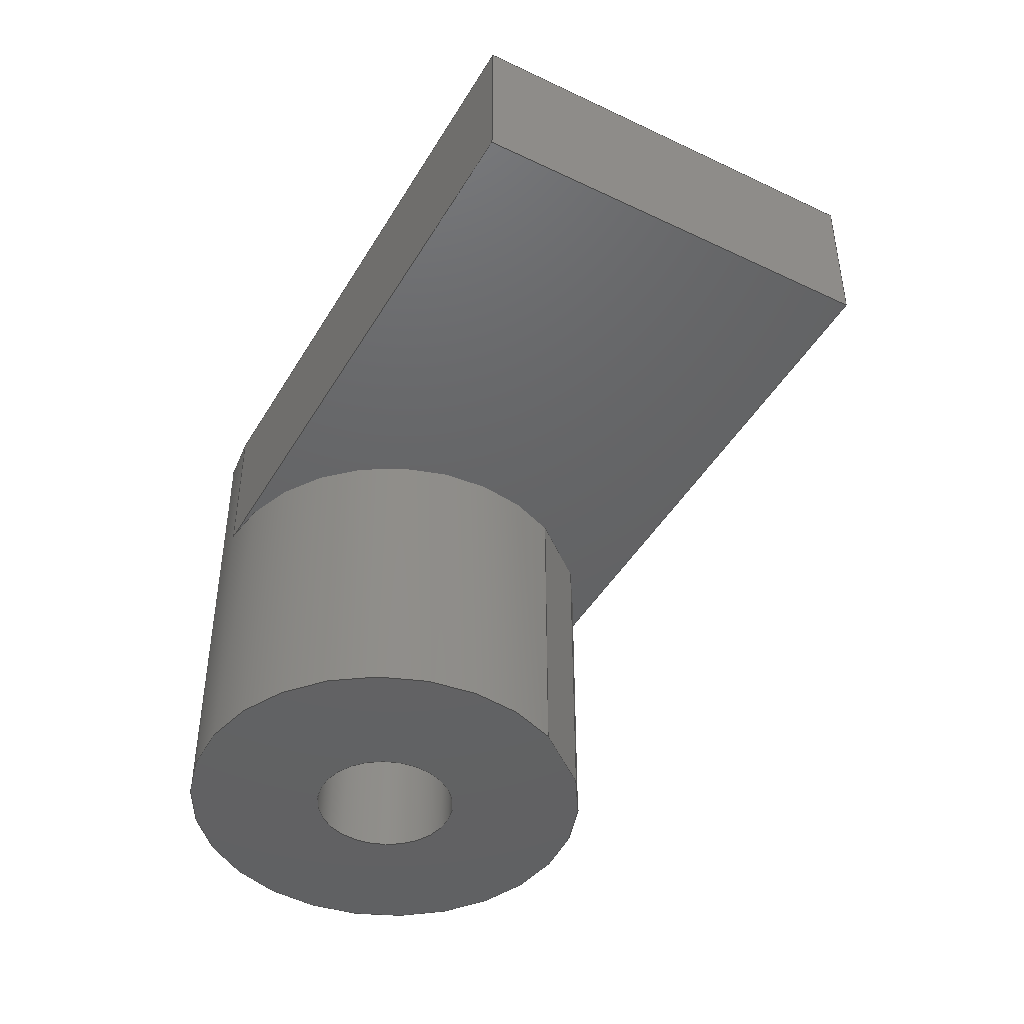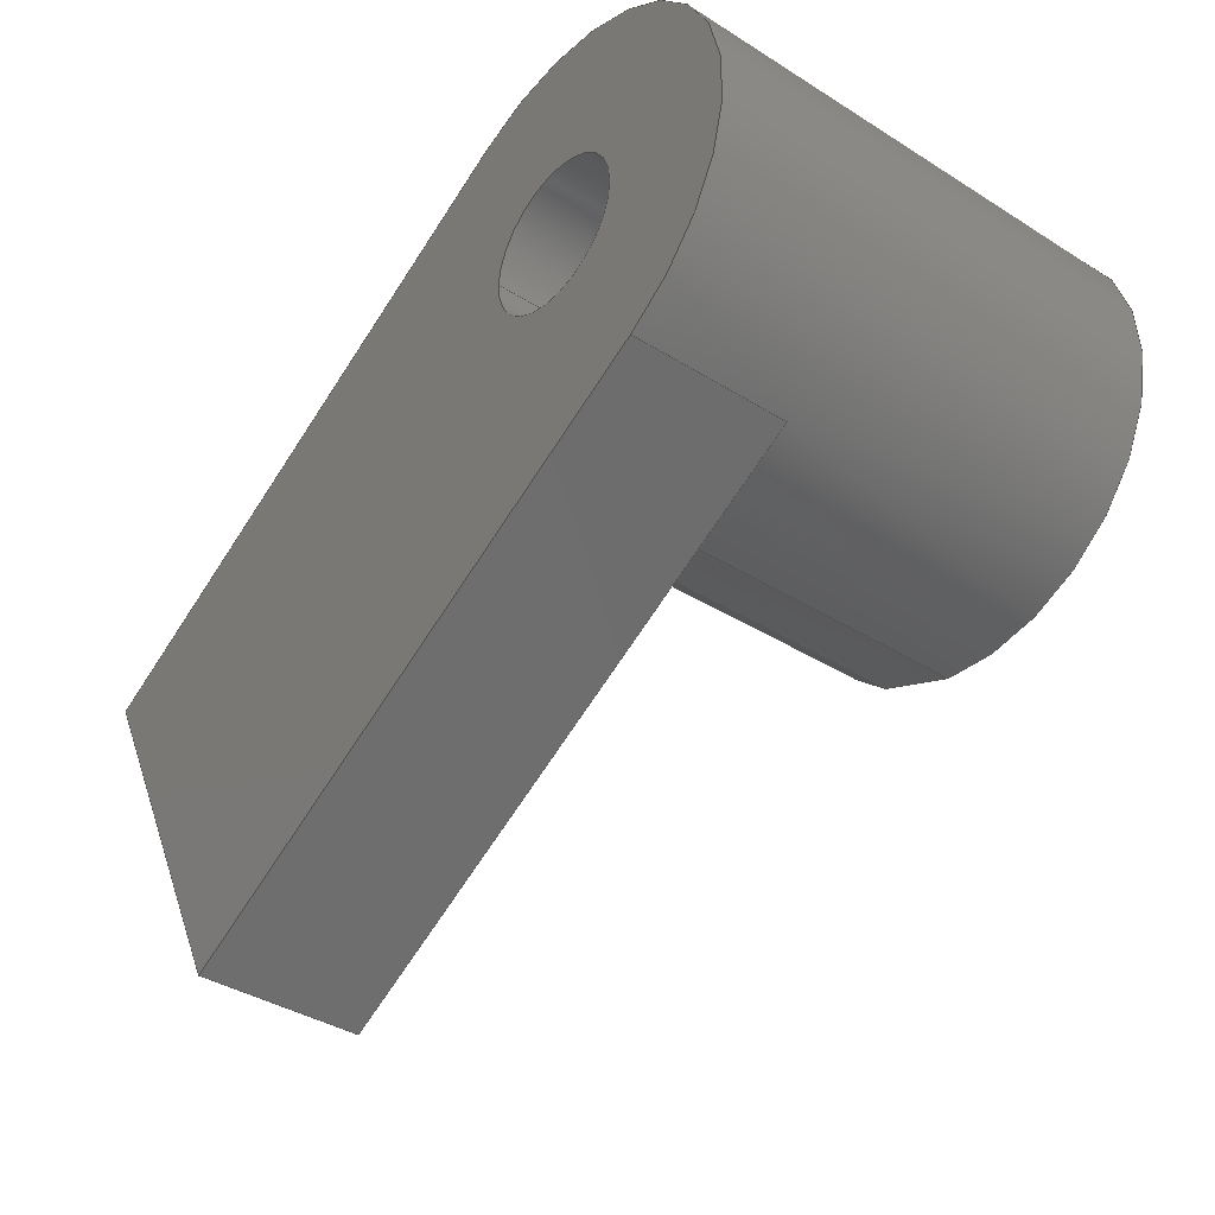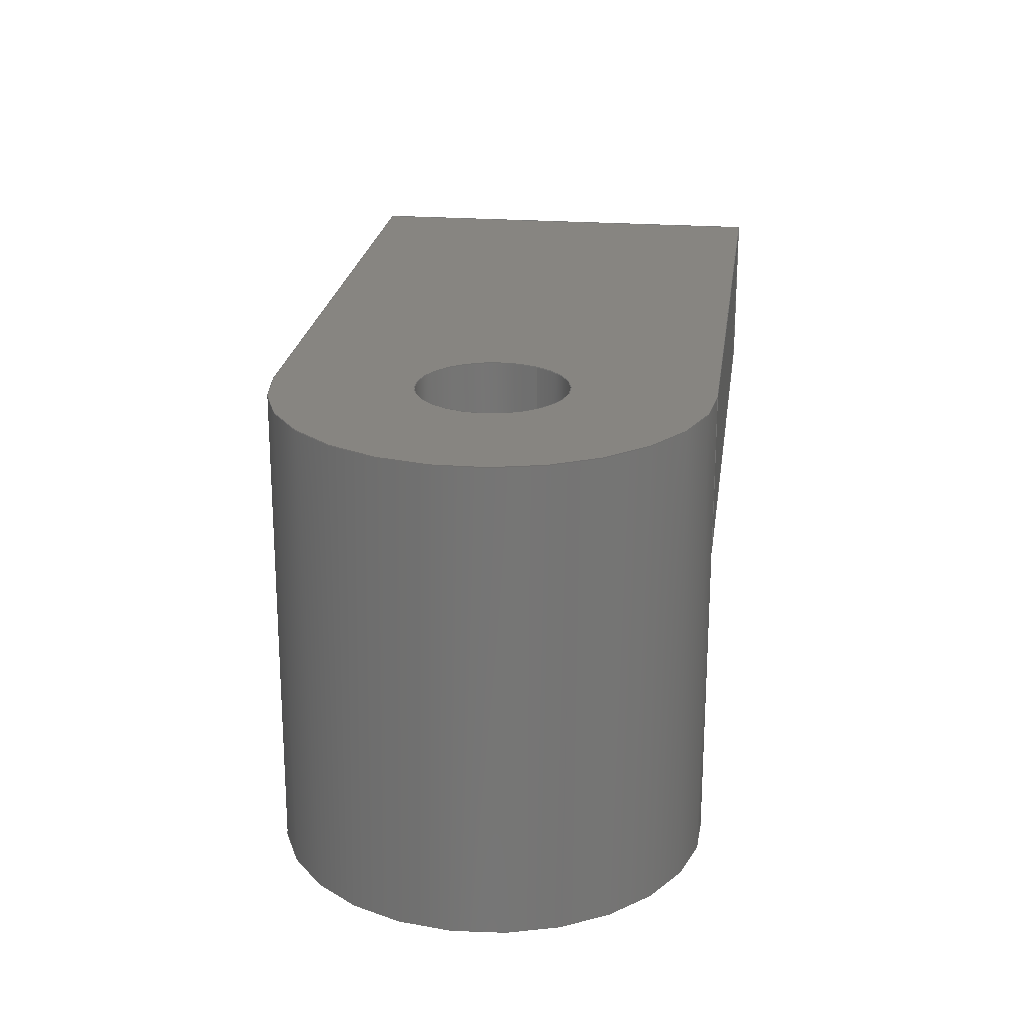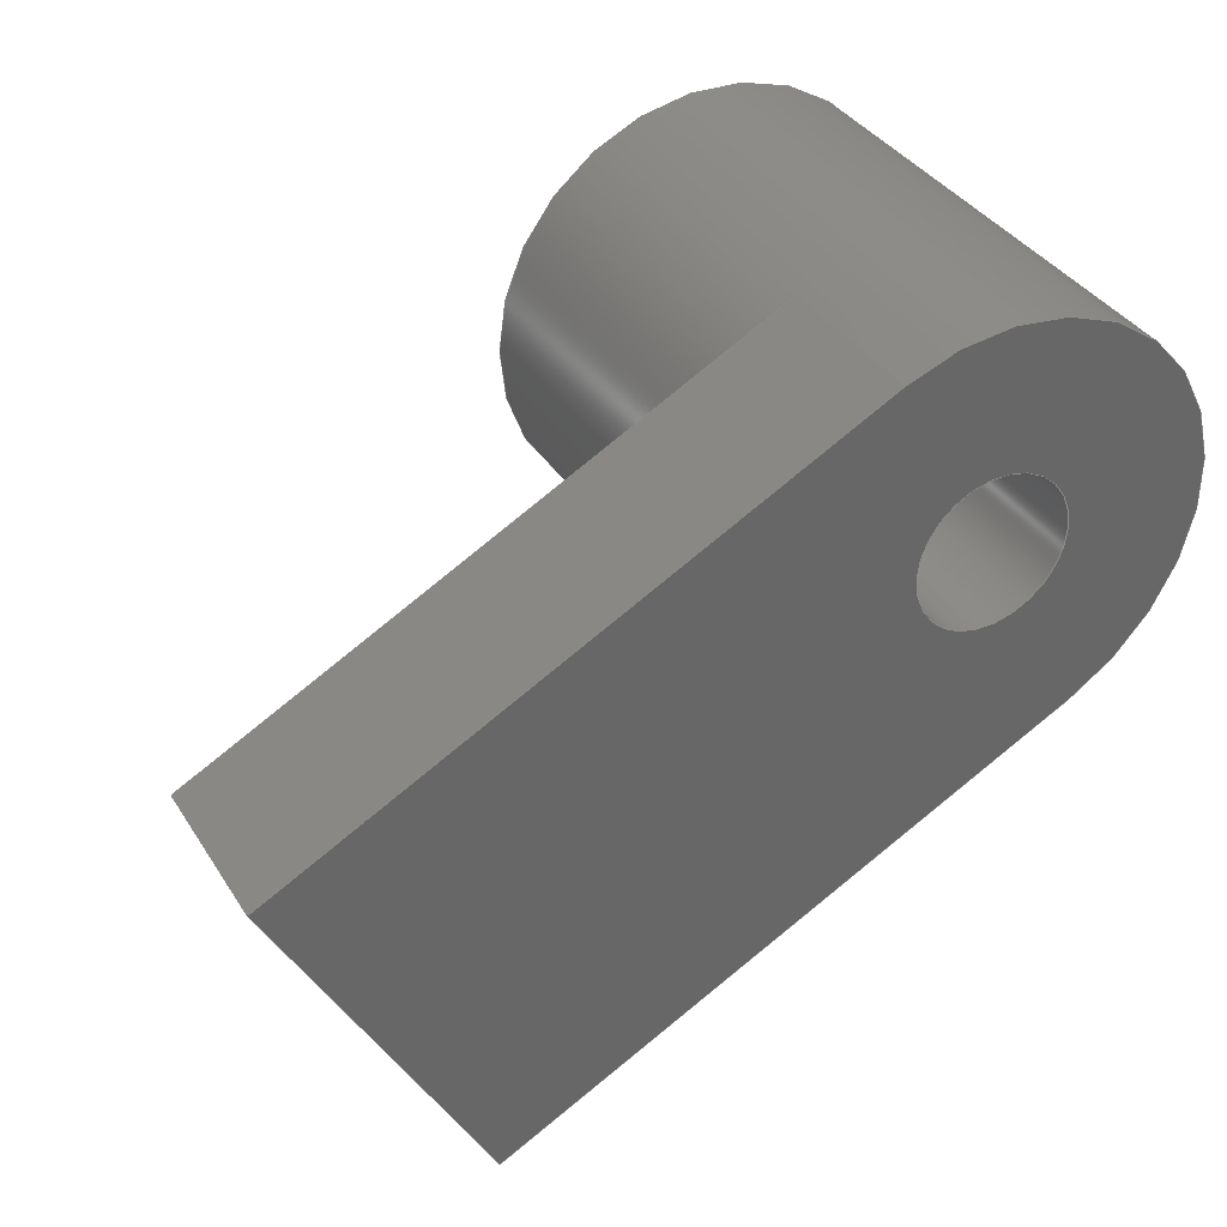
<metadata>
{"format":"step","ext":"step","renderer":"f3d","projection":"perspective","resolution":1024,"background":"white","views":[{"elev":-45.3,"azim":88.8,"up":"+Y"},{"elev":-38.3,"azim":-128.5,"up":"+Z"},{"elev":22.2,"azim":-54.8,"up":"+Y"},{"elev":36.7,"azim":151.5,"up":"+Z"}]}
</metadata>
<code>
ISO-10303-21;
DATA;
#1=MECHANICAL_DESIGN_GEOMETRIC_PRESENTATION_REPRESENTATION('',(#4),#285);
#2=SHAPE_REPRESENTATION_RELATIONSHIP('SRR','None',#295,#3);
#3=ADVANCED_BREP_SHAPE_REPRESENTATION('',(#5),#284);
#4=STYLED_ITEM('',(#304),#5);
#5=MANIFOLD_SOLID_BREP('Body1',#157);
#6=CYLINDRICAL_SURFACE('',#181,0.06693);
#7=CYLINDRICAL_SURFACE('',#183,6.076);
#8=CYLINDRICAL_SURFACE('',#185,0.191);
#9=FACE_BOUND('',#25,.T.);
#10=FACE_BOUND('',#30,.T.);
#11=FACE_OUTER_BOUND('',#20,.T.);
#12=FACE_OUTER_BOUND('',#21,.T.);
#13=FACE_OUTER_BOUND('',#22,.T.);
#14=FACE_OUTER_BOUND('',#23,.T.);
#15=FACE_OUTER_BOUND('',#24,.T.);
#16=FACE_OUTER_BOUND('',#26,.T.);
#17=FACE_OUTER_BOUND('',#27,.T.);
#18=FACE_OUTER_BOUND('',#28,.T.);
#19=FACE_OUTER_BOUND('',#29,.T.);
#20=EDGE_LOOP('',(#100,#101,#102,#103,#104,#105));
#21=EDGE_LOOP('',(#106,#107,#108,#109));
#22=EDGE_LOOP('',(#110,#111,#112,#113));
#23=EDGE_LOOP('',(#114,#115,#116,#117));
#24=EDGE_LOOP('',(#118,#119,#120,#121));
#25=EDGE_LOOP('',(#122));
#26=EDGE_LOOP('',(#123,#124,#125,#126));
#27=EDGE_LOOP('',(#127,#128,#129,#130));
#28=EDGE_LOOP('',(#131,#132,#133,#134,#135,#136,#137,#138));
#29=EDGE_LOOP('',(#139,#140));
#30=EDGE_LOOP('',(#141));
#31=LINE('',#247,#44);
#32=LINE('',#249,#45);
#33=LINE('',#250,#46);
#34=LINE('',#253,#47);
#35=LINE('',#255,#48);
#36=LINE('',#256,#49);
#37=LINE('',#259,#50);
#38=LINE('',#260,#51);
#39=LINE('',#263,#52);
#40=LINE('',#264,#53);
#41=LINE('',#271,#54);
#42=LINE('',#277,#55);
#43=LINE('',#278,#56);
#44=VECTOR('',#198,0.3937);
#45=VECTOR('',#199,0.3937);
#46=VECTOR('',#200,0.3937);
#47=VECTOR('',#203,0.3937);
#48=VECTOR('',#204,0.3937);
#49=VECTOR('',#205,0.3937);
#50=VECTOR('',#208,0.3937);
#51=VECTOR('',#209,0.3937);
#52=VECTOR('',#212,0.3937);
#53=VECTOR('',#213,0.3937);
#54=VECTOR('',#222,0.06693);
#55=VECTOR('',#229,0.3937);
#56=VECTOR('',#230,0.3937);
#57=CIRCLE('',#172,0.191);
#58=CIRCLE('',#173,6.076);
#59=CIRCLE('',#174,0.191);
#60=CIRCLE('',#179,0.191);
#61=CIRCLE('',#180,0.06693);
#62=CIRCLE('',#182,0.06693);
#63=CIRCLE('',#184,6.076);
#64=CIRCLE('',#186,0.191);
#65=VERTEX_POINT('',#239);
#66=VERTEX_POINT('',#240);
#67=VERTEX_POINT('',#242);
#68=VERTEX_POINT('',#244);
#69=VERTEX_POINT('',#246);
#70=VERTEX_POINT('',#248);
#71=VERTEX_POINT('',#252);
#72=VERTEX_POINT('',#254);
#73=VERTEX_POINT('',#258);
#74=VERTEX_POINT('',#262);
#75=VERTEX_POINT('',#267);
#76=VERTEX_POINT('',#270);
#77=VERTEX_POINT('',#274);
#78=VERTEX_POINT('',#275);
#79=EDGE_CURVE('',#65,#66,#57,.T.);
#80=EDGE_CURVE('',#66,#67,#58,.T.);
#81=EDGE_CURVE('',#67,#68,#59,.T.);
#82=EDGE_CURVE('',#68,#69,#31,.T.);
#83=EDGE_CURVE('',#69,#70,#32,.T.);
#84=EDGE_CURVE('',#70,#65,#33,.T.);
#85=EDGE_CURVE('',#68,#71,#34,.T.);
#86=EDGE_CURVE('',#72,#71,#35,.T.);
#87=EDGE_CURVE('',#69,#72,#36,.T.);
#88=EDGE_CURVE('',#73,#72,#37,.T.);
#89=EDGE_CURVE('',#70,#73,#38,.T.);
#90=EDGE_CURVE('',#74,#73,#39,.T.);
#91=EDGE_CURVE('',#65,#74,#40,.T.);
#92=EDGE_CURVE('',#71,#74,#60,.T.);
#93=EDGE_CURVE('',#75,#75,#61,.T.);
#94=EDGE_CURVE('',#75,#76,#41,.T.);
#95=EDGE_CURVE('',#76,#76,#62,.T.);
#96=EDGE_CURVE('',#77,#78,#63,.T.);
#97=EDGE_CURVE('',#77,#67,#42,.T.);
#98=EDGE_CURVE('',#78,#66,#43,.T.);
#99=EDGE_CURVE('',#77,#78,#64,.T.);
#100=ORIENTED_EDGE('',*,*,#79,.T.);
#101=ORIENTED_EDGE('',*,*,#80,.T.);
#102=ORIENTED_EDGE('',*,*,#81,.T.);
#103=ORIENTED_EDGE('',*,*,#82,.T.);
#104=ORIENTED_EDGE('',*,*,#83,.T.);
#105=ORIENTED_EDGE('',*,*,#84,.T.);
#106=ORIENTED_EDGE('',*,*,#82,.F.);
#107=ORIENTED_EDGE('',*,*,#85,.T.);
#108=ORIENTED_EDGE('',*,*,#86,.F.);
#109=ORIENTED_EDGE('',*,*,#87,.F.);
#110=ORIENTED_EDGE('',*,*,#83,.F.);
#111=ORIENTED_EDGE('',*,*,#87,.T.);
#112=ORIENTED_EDGE('',*,*,#88,.F.);
#113=ORIENTED_EDGE('',*,*,#89,.F.);
#114=ORIENTED_EDGE('',*,*,#84,.F.);
#115=ORIENTED_EDGE('',*,*,#89,.T.);
#116=ORIENTED_EDGE('',*,*,#90,.F.);
#117=ORIENTED_EDGE('',*,*,#91,.F.);
#118=ORIENTED_EDGE('',*,*,#92,.T.);
#119=ORIENTED_EDGE('',*,*,#90,.T.);
#120=ORIENTED_EDGE('',*,*,#88,.T.);
#121=ORIENTED_EDGE('',*,*,#86,.T.);
#122=ORIENTED_EDGE('',*,*,#93,.T.);
#123=ORIENTED_EDGE('',*,*,#93,.F.);
#124=ORIENTED_EDGE('',*,*,#94,.T.);
#125=ORIENTED_EDGE('',*,*,#95,.T.);
#126=ORIENTED_EDGE('',*,*,#94,.F.);
#127=ORIENTED_EDGE('',*,*,#96,.F.);
#128=ORIENTED_EDGE('',*,*,#97,.T.);
#129=ORIENTED_EDGE('',*,*,#80,.F.);
#130=ORIENTED_EDGE('',*,*,#98,.F.);
#131=ORIENTED_EDGE('',*,*,#99,.T.);
#132=ORIENTED_EDGE('',*,*,#98,.T.);
#133=ORIENTED_EDGE('',*,*,#79,.F.);
#134=ORIENTED_EDGE('',*,*,#91,.T.);
#135=ORIENTED_EDGE('',*,*,#92,.F.);
#136=ORIENTED_EDGE('',*,*,#85,.F.);
#137=ORIENTED_EDGE('',*,*,#81,.F.);
#138=ORIENTED_EDGE('',*,*,#97,.F.);
#139=ORIENTED_EDGE('',*,*,#99,.F.);
#140=ORIENTED_EDGE('',*,*,#96,.T.);
#141=ORIENTED_EDGE('',*,*,#95,.F.);
#142=PLANE('',#171);
#143=PLANE('',#175);
#144=PLANE('',#176);
#145=PLANE('',#177);
#146=PLANE('',#178);
#147=PLANE('',#187);
#148=ADVANCED_FACE('',(#11),#142,.F.);
#149=ADVANCED_FACE('',(#12),#143,.T.);
#150=ADVANCED_FACE('',(#13),#144,.T.);
#151=ADVANCED_FACE('',(#14),#145,.T.);
#152=ADVANCED_FACE('',(#15,#9),#146,.T.);
#153=ADVANCED_FACE('',(#16),#6,.F.);
#154=ADVANCED_FACE('',(#17),#7,.F.);
#155=ADVANCED_FACE('',(#18),#8,.T.);
#156=ADVANCED_FACE('',(#19,#10),#147,.F.);
#157=CLOSED_SHELL('',(#148,#149,#150,#151,#152,#153,#154,#155,#156));
#158=DERIVED_UNIT_ELEMENT(#160,1);
#159=DERIVED_UNIT_ELEMENT(#289,-3);
#160=(
MASS_UNIT()
NAMED_UNIT(*)
SI_UNIT(.KILO.,.GRAM.)
);
#161=DERIVED_UNIT((#158,#159));
#162=MEASURE_REPRESENTATION_ITEM('density measure',
POSITIVE_RATIO_MEASURE(7850),#161);
#163=PROPERTY_DEFINITION_REPRESENTATION(#168,#165);
#164=PROPERTY_DEFINITION_REPRESENTATION(#169,#166);
#165=REPRESENTATION('material name',(#167),#284);
#166=REPRESENTATION('density',(#162),#284);
#167=DESCRIPTIVE_REPRESENTATION_ITEM('Steel','Steel');
#168=PROPERTY_DEFINITION('material property','material name',#297);
#169=PROPERTY_DEFINITION('material property','density of part',#297);
#170=AXIS2_PLACEMENT_3D('placement',#237,#188,#189);
#171=AXIS2_PLACEMENT_3D('',#238,#190,#191);
#172=AXIS2_PLACEMENT_3D('',#241,#192,#193);
#173=AXIS2_PLACEMENT_3D('',#243,#194,#195);
#174=AXIS2_PLACEMENT_3D('',#245,#196,#197);
#175=AXIS2_PLACEMENT_3D('',#251,#201,#202);
#176=AXIS2_PLACEMENT_3D('',#257,#206,#207);
#177=AXIS2_PLACEMENT_3D('',#261,#210,#211);
#178=AXIS2_PLACEMENT_3D('',#265,#214,#215);
#179=AXIS2_PLACEMENT_3D('',#266,#216,#217);
#180=AXIS2_PLACEMENT_3D('',#268,#218,#219);
#181=AXIS2_PLACEMENT_3D('',#269,#220,#221);
#182=AXIS2_PLACEMENT_3D('',#272,#223,#224);
#183=AXIS2_PLACEMENT_3D('',#273,#225,#226);
#184=AXIS2_PLACEMENT_3D('',#276,#227,#228);
#185=AXIS2_PLACEMENT_3D('',#279,#231,#232);
#186=AXIS2_PLACEMENT_3D('',#280,#233,#234);
#187=AXIS2_PLACEMENT_3D('',#281,#235,#236);
#188=DIRECTION('axis',(0,0,1));
#189=DIRECTION('refdir',(1,0,0));
#190=DIRECTION('center_axis',(4.712e-16,1,9.344e-18));
#191=DIRECTION('ref_axis',(-1,4.712e-16,6.757e-49));
#192=DIRECTION('center_axis',(4.712e-16,1,9.344e-18));
#193=DIRECTION('ref_axis',(-1,4.712e-16,0));
#194=DIRECTION('center_axis',(-4.712e-16,-1,-9.344e-18));
#195=DIRECTION('ref_axis',(-0.506,2.304e-16,0.8625));
#196=DIRECTION('center_axis',(4.712e-16,1,9.344e-18));
#197=DIRECTION('ref_axis',(-1,4.712e-16,0));
#198=DIRECTION('',(0.8849,-3.356e-16,-0.4657));
#199=DIRECTION('',(0.4657,-2.277e-16,0.8849));
#200=DIRECTION('',(-0.8849,3.356e-16,0.4657));
#201=DIRECTION('center_axis',(-0.4657,0,-0.8849));
#202=DIRECTION('ref_axis',(-0.8849,3.356e-16,0.4657));
#203=DIRECTION('',(0,1,0));
#204=DIRECTION('',(-0.8849,3.356e-16,0.4657));
#205=DIRECTION('',(0,1,0));
#206=DIRECTION('center_axis',(0.8849,0,-0.4657));
#207=DIRECTION('ref_axis',(-0.4657,2.277e-16,-0.8849));
#208=DIRECTION('',(-0.4657,2.277e-16,-0.8849));
#209=DIRECTION('',(0,1,0));
#210=DIRECTION('center_axis',(0.4657,0,0.8849));
#211=DIRECTION('ref_axis',(0.8849,-3.356e-16,-0.4657));
#212=DIRECTION('',(0.8849,-3.356e-16,-0.4657));
#213=DIRECTION('',(0,1,0));
#214=DIRECTION('center_axis',(4.712e-16,1,9.344e-18));
#215=DIRECTION('ref_axis',(-1,4.712e-16,6.757e-49));
#216=DIRECTION('center_axis',(4.712e-16,1,9.344e-18));
#217=DIRECTION('ref_axis',(0.2091,-8.941e-17,-0.9779));
#218=DIRECTION('center_axis',(-4.712e-16,-1,-9.344e-18));
#219=DIRECTION('ref_axis',(-1,4.712e-16,0));
#220=DIRECTION('center_axis',(0,1,0));
#221=DIRECTION('ref_axis',(-1,0,0));
#222=DIRECTION('',(0,-1,0));
#223=DIRECTION('center_axis',(-4.712e-16,-1,-9.344e-18));
#224=DIRECTION('ref_axis',(-1,4.712e-16,0));
#225=DIRECTION('center_axis',(0,1,0));
#226=DIRECTION('ref_axis',(-0.506,0,0.8625));
#227=DIRECTION('center_axis',(4.712e-16,1,9.344e-18));
#228=DIRECTION('ref_axis',(-0.506,2.304e-16,0.8625));
#229=DIRECTION('',(0,1,0));
#230=DIRECTION('',(0,1,0));
#231=DIRECTION('center_axis',(0,1,0));
#232=DIRECTION('ref_axis',(-0.3953,0,0.9185));
#233=DIRECTION('center_axis',(4.712e-16,1,9.344e-18));
#234=DIRECTION('ref_axis',(-1,4.712e-16,0));
#235=DIRECTION('center_axis',(4.712e-16,1,9.344e-18));
#236=DIRECTION('ref_axis',(-1,4.712e-16,-6.826e-49));
#237=CARTESIAN_POINT('',(0,0,0));
#238=CARTESIAN_POINT('Origin',(-2.263,0.2518,5.623));
#239=CARTESIAN_POINT('',(-2.374,0.2518,5.914));
#240=CARTESIAN_POINT('',(-2.355,0.2518,5.587));
#241=CARTESIAN_POINT('Origin',(-2.463,0.2518,5.744));
#242=CARTESIAN_POINT('',(-2.423,0.2518,5.558));
#243=CARTESIAN_POINT('Origin',(0.01274,0.2518,-0.008737));
#244=CARTESIAN_POINT('',(-2.552,0.2518,5.575));
#245=CARTESIAN_POINT('Origin',(-2.463,0.2518,5.744));
#246=CARTESIAN_POINT('',(-2.05,0.2518,5.311));
#247=CARTESIAN_POINT('',(-2.552,0.2518,5.575));
#248=CARTESIAN_POINT('',(-1.872,0.2518,5.649));
#249=CARTESIAN_POINT('',(-2.05,0.2518,5.311));
#250=CARTESIAN_POINT('',(-1.872,0.2518,5.649));
#251=CARTESIAN_POINT('Origin',(-2.05,0.2518,5.311));
#252=CARTESIAN_POINT('',(-2.552,0.3918,5.575));
#253=CARTESIAN_POINT('',(-2.552,0.2518,5.575));
#254=CARTESIAN_POINT('',(-2.05,0.3918,5.311));
#255=CARTESIAN_POINT('',(-2.552,0.3918,5.575));
#256=CARTESIAN_POINT('',(-2.05,0.2518,5.311));
#257=CARTESIAN_POINT('Origin',(-1.872,0.2518,5.649));
#258=CARTESIAN_POINT('',(-1.872,0.3918,5.649));
#259=CARTESIAN_POINT('',(-2.05,0.3918,5.311));
#260=CARTESIAN_POINT('',(-1.872,0.2518,5.649));
#261=CARTESIAN_POINT('Origin',(-2.374,0.2518,5.914));
#262=CARTESIAN_POINT('',(-2.374,0.3918,5.914));
#263=CARTESIAN_POINT('',(-1.872,0.3918,5.649));
#264=CARTESIAN_POINT('',(-2.374,0.2518,5.914));
#265=CARTESIAN_POINT('Origin',(-2.263,0.3918,5.623));
#266=CARTESIAN_POINT('Origin',(-2.463,0.3918,5.744));
#267=CARTESIAN_POINT('',(-2.396,0.3918,5.744));
#268=CARTESIAN_POINT('Origin',(-2.463,0.3918,5.744));
#269=CARTESIAN_POINT('Origin',(-2.463,-0.02823,5.744));
#270=CARTESIAN_POINT('',(-2.396,-0.02823,5.744));
#271=CARTESIAN_POINT('',(-2.396,-0.02823,5.744));
#272=CARTESIAN_POINT('Origin',(-2.463,-0.02823,5.744));
#273=CARTESIAN_POINT('Origin',(0.01274,-0.02823,-0.008737));
#274=CARTESIAN_POINT('',(-2.423,-0.02823,5.558));
#275=CARTESIAN_POINT('',(-2.355,-0.02823,5.587));
#276=CARTESIAN_POINT('Origin',(0.01274,-0.02823,-0.008737));
#277=CARTESIAN_POINT('',(-2.423,-0.02823,5.558));
#278=CARTESIAN_POINT('',(-2.355,-0.02823,5.587));
#279=CARTESIAN_POINT('Origin',(-2.463,-0.02823,5.744));
#280=CARTESIAN_POINT('Origin',(-2.463,-0.02823,5.744));
#281=CARTESIAN_POINT('Origin',(-2.463,-0.02823,5.744));
#282=UNCERTAINTY_MEASURE_WITH_UNIT(LENGTH_MEASURE(0.0003937),
#287,'DISTANCE_ACCURACY_VALUE',
'Maximum model space distance between geometric entities at asserted c
onnectivities');
#283=UNCERTAINTY_MEASURE_WITH_UNIT(LENGTH_MEASURE(0.0003937),
#287,'DISTANCE_ACCURACY_VALUE',
'Maximum model space distance between geometric entities at asserted c
onnectivities');
#284=(
GEOMETRIC_REPRESENTATION_CONTEXT(3)
GLOBAL_UNCERTAINTY_ASSIGNED_CONTEXT((#282))
GLOBAL_UNIT_ASSIGNED_CONTEXT((#287,#291,#292))
REPRESENTATION_CONTEXT('','3D')
);
#285=(
GEOMETRIC_REPRESENTATION_CONTEXT(3)
GLOBAL_UNCERTAINTY_ASSIGNED_CONTEXT((#283))
GLOBAL_UNIT_ASSIGNED_CONTEXT((#287,#291,#292))
REPRESENTATION_CONTEXT('','3D')
);
#286=DIMENSIONAL_EXPONENTS(1,0,0,0,0,0,0);
#287=(
CONVERSION_BASED_UNIT('inch',#290)
LENGTH_UNIT()
NAMED_UNIT(#286)
);
#288=(
LENGTH_UNIT()
NAMED_UNIT(*)
SI_UNIT(.MILLI.,.METRE.)
);
#289=(
LENGTH_UNIT()
NAMED_UNIT(*)
SI_UNIT($,.METRE.)
);
#290=LENGTH_MEASURE_WITH_UNIT(LENGTH_MEASURE(25.4),#288);
#291=(
NAMED_UNIT(*)
PLANE_ANGLE_UNIT()
SI_UNIT($,.RADIAN.)
);
#292=(
NAMED_UNIT(*)
SI_UNIT($,.STERADIAN.)
SOLID_ANGLE_UNIT()
);
#293=SHAPE_DEFINITION_REPRESENTATION(#294,#295);
#294=PRODUCT_DEFINITION_SHAPE('',$,#297);
#295=SHAPE_REPRESENTATION('',(#170),#284);
#296=PRODUCT_DEFINITION_CONTEXT('part definition',#301,'design');
#297=PRODUCT_DEFINITION('Quick Removal Lock','Quick Removal Lock v1',#298,
#296);
#298=PRODUCT_DEFINITION_FORMATION('',$,#303);
#299=PRODUCT_RELATED_PRODUCT_CATEGORY('Quick Removal Lock v1',
'Quick Removal Lock v1',(#303));
#300=APPLICATION_PROTOCOL_DEFINITION('international standard',
'automotive_design',2009,#301);
#301=APPLICATION_CONTEXT(
'Core Data for Automotive Mechanical Design Process');
#302=PRODUCT_CONTEXT('part definition',#301,'mechanical');
#303=PRODUCT('Quick Removal Lock','Quick Removal Lock v1',$,(#302));
#304=PRESENTATION_STYLE_ASSIGNMENT((#305));
#305=SURFACE_STYLE_USAGE(.BOTH.,#306);
#306=SURFACE_SIDE_STYLE('',(#307));
#307=SURFACE_STYLE_FILL_AREA(#308);
#308=FILL_AREA_STYLE('Steel - Satin',(#309));
#309=FILL_AREA_STYLE_COLOUR('Steel - Satin',#310);
#310=COLOUR_RGB('Steel - Satin',0.6275,0.6275,0.6275);
ENDSEC;
END-ISO-10303-21;

</code>
